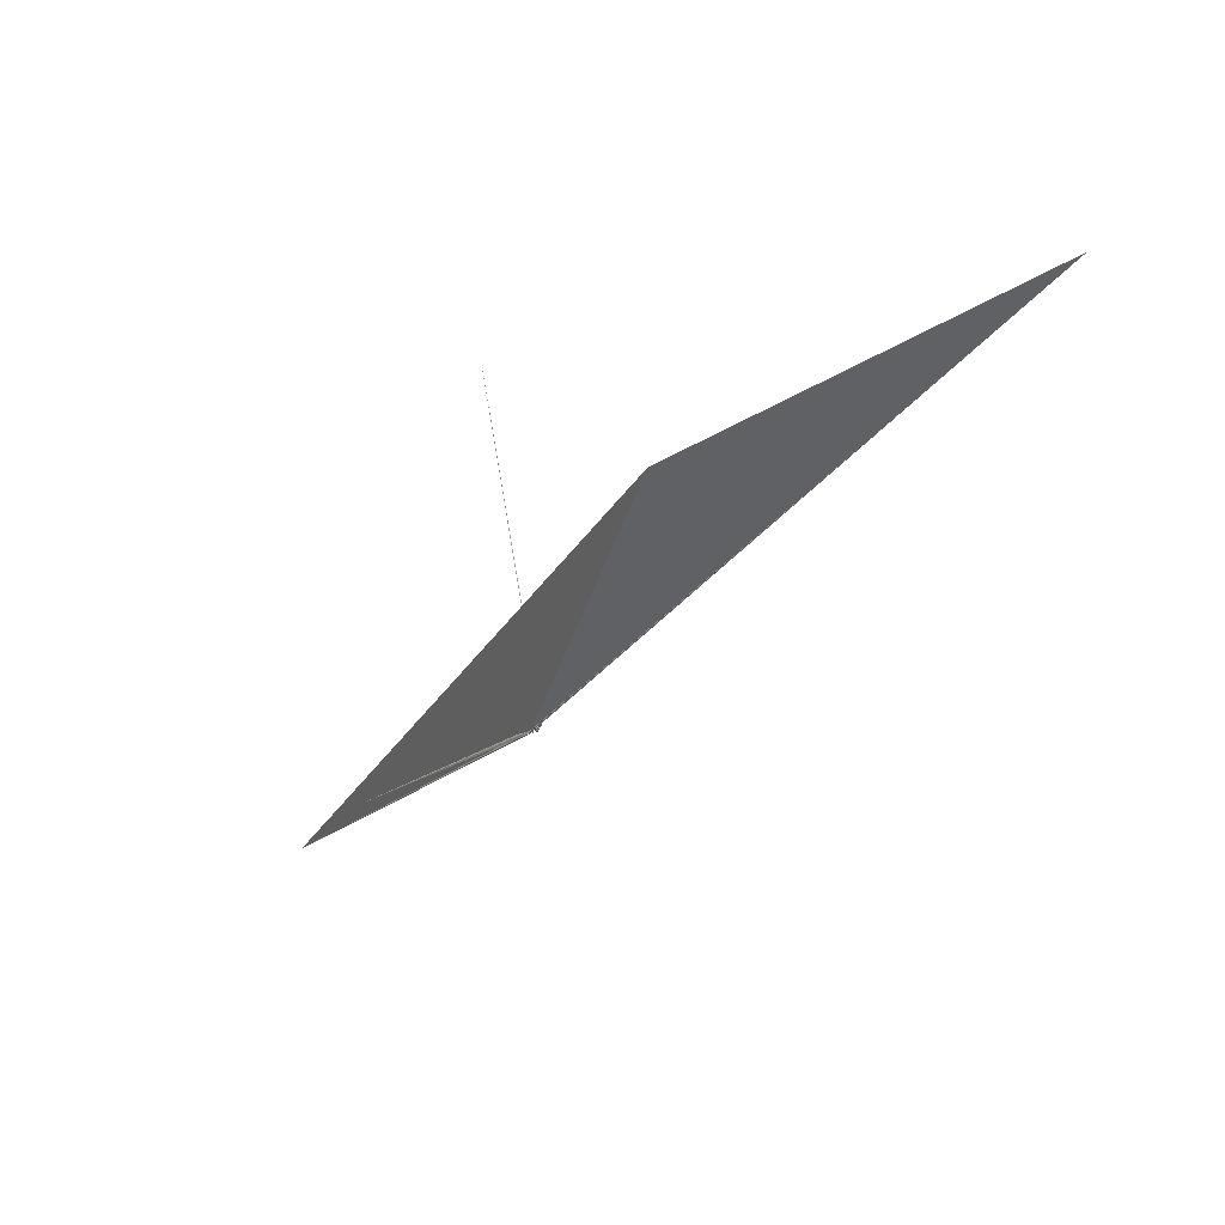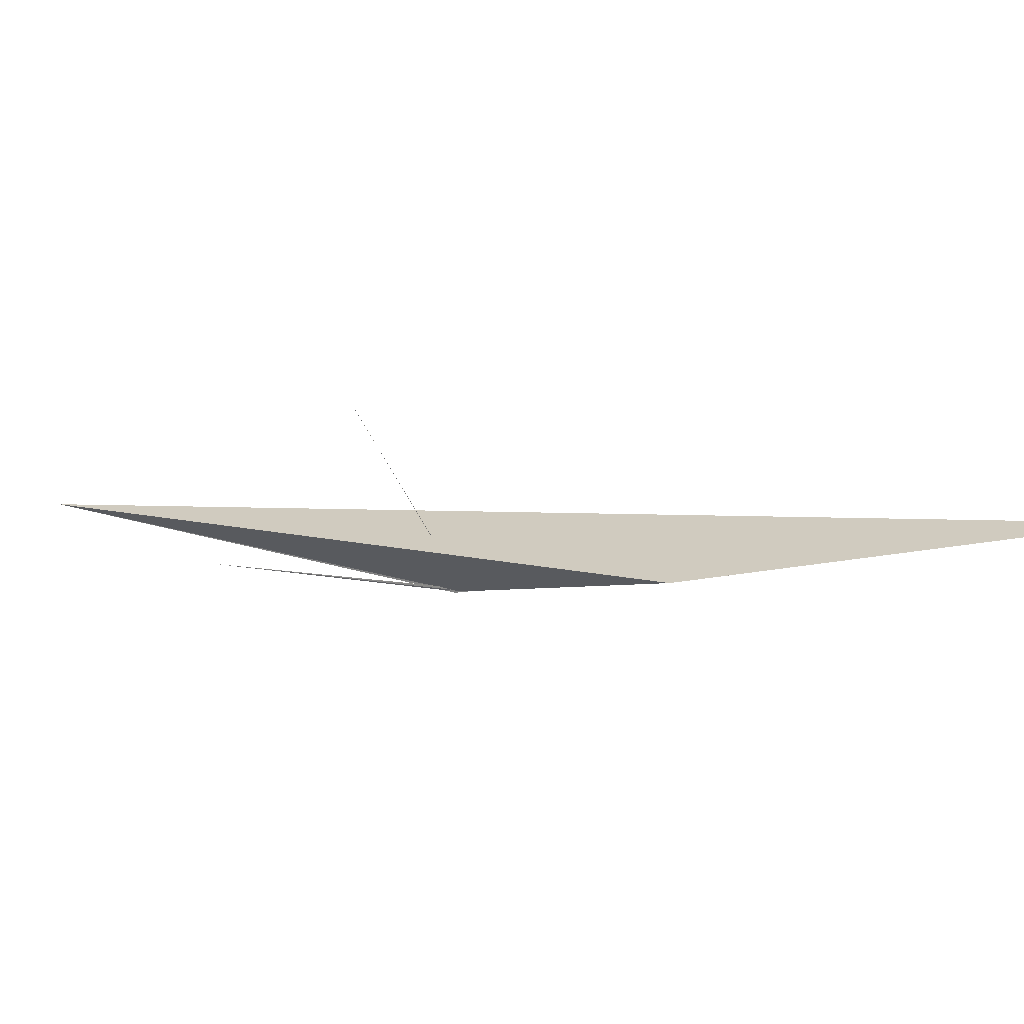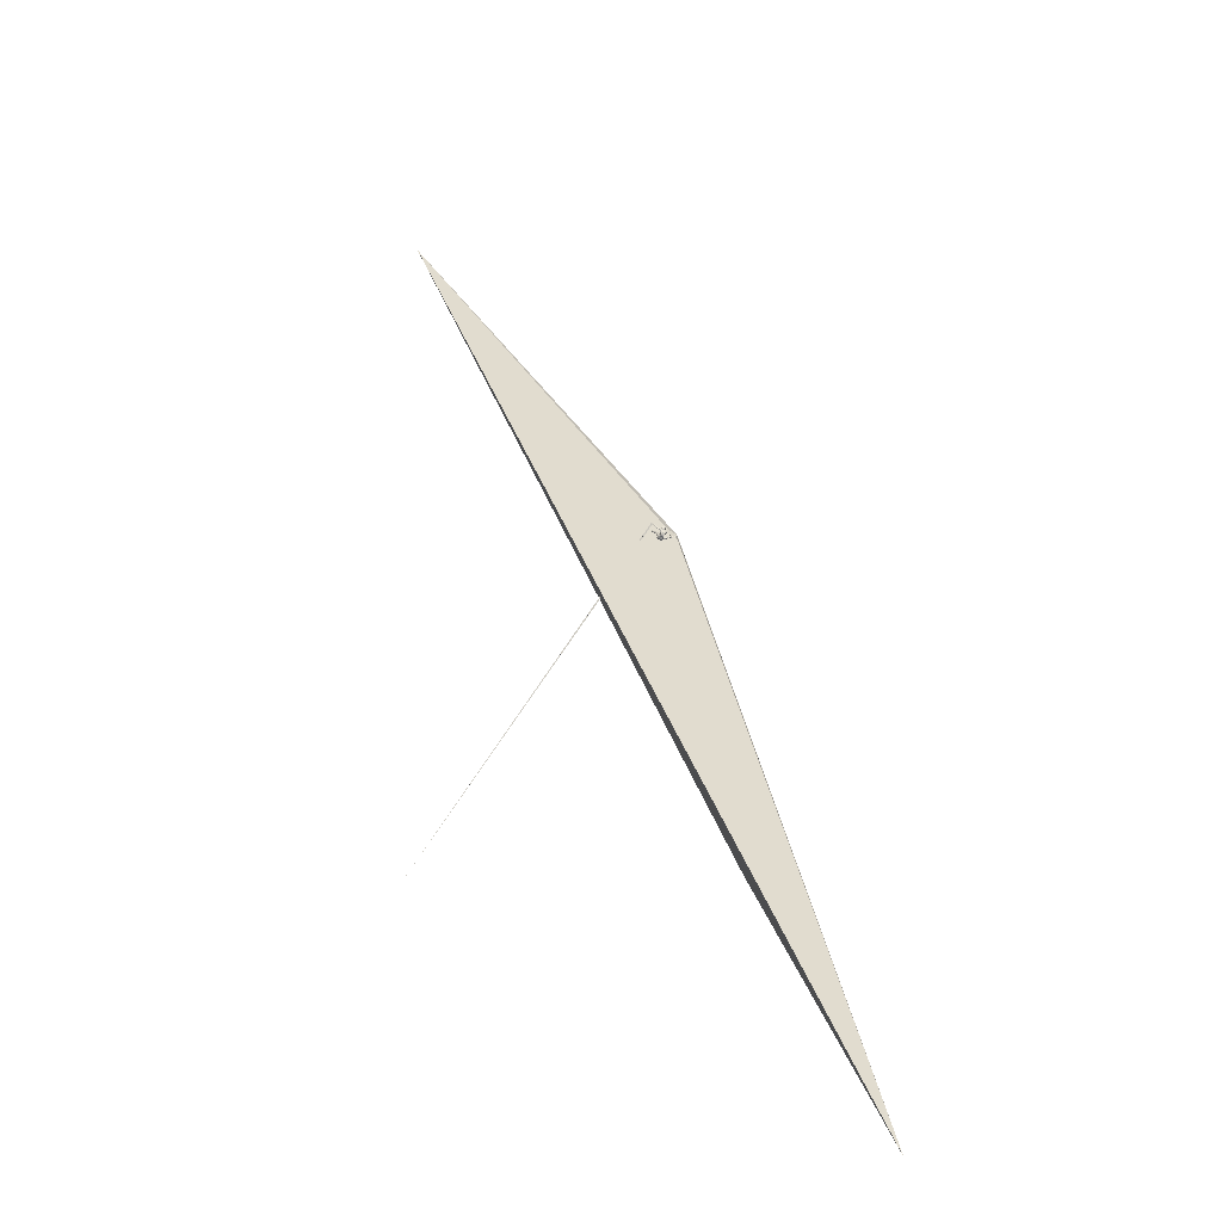
<metadata>
{"format":"obj","ext":"obj","renderer":"f3d","projection":"perspective","resolution":1024,"background":"white","views":[{"elev":15.2,"azim":-79.8,"up":"+Y"},{"elev":65.2,"azim":-116.3,"up":"+Y"},{"elev":71.9,"azim":-154.1,"up":"+Z"}]}
</metadata>
<code>
v 0.6815 -0.2121 0.2236
v 0.7304 -0.1665 0.2102
v 0.6309 -0.1958 0.195
v 0.6797 -0.2329 0.2084
v 0.6362 -0.09506 -0.483
v 0.6545 -0.02337 -0.5738
v 0.6521 -0.03105 -0.5054
v 0.6776 -0.1373 -0.515
v 0.6014 -0.1425 -0.4864
v 0.6738 -0.1677 0.1922
v 0.618 -0.1339 -0.5352
v 0.601 0.007863 -0.4455
v 0.6201 -0.008571 -0.5266
v 0.5919 -0.07719 -0.497
v 0.5617 -0.02228 -0.3783
v 0.4838 -0.1065 0.2657
v 0.5108 0.02326 -0.4166
v 0.6075 -0.01453 -0.4214
v 0.6331 -0.1497 0.2268
v 0.4823 0.07633 -0.276
v 0.5354 0.008531 -0.3253
v 0.5513 -0.0286 -0.4356
v 0.4884 -0.104 0.1894
v 0.424 -0.05074 0.2205
v 0.4825 -0.157 0.2535
v 0.5094 -0.08553 0.2491
v 0.5239 0.05073 -0.3904
v 0.4333 -0.1385 0.2157
v 0.5221 -0.03089 -0.3683
v 0.423 0.05659 -0.3588
v 0.3974 0.06007 -0.2114
v 0.4747 0.02639 -0.2496
v 0.3875 -0.1239 0.2508
v 0.427 0.0148 -0.3605
v 0.3516 0.05879 -0.2904
v 0.4213 0.09959 -0.2948
v 0.3486 0.0829 -0.2321
v 0.4078 -0.008264 -0.246
v 0.3612 -0.03935 0.2581
v 0.3351 0.02961 -0.1657
v 0.3791 -0.09261 0.2112
v 0.2832 -0.1159 0.2275
v 0.3743 -0.002034 -0.2774
v 0.3629 -0.09702 0.2758
v 0.3426 0.08422 -0.1877
v 0.2642 0.1262 -0.2136
v 0.2477 -0.1121 0.272
v 0.3384 -0.006446 -0.1863
v 0.2933 0.0546 -0.2625
v 0.2795 0.04066 -0.1303
v 0.2695 0.1584 -0.1115
v 0.2686 0.01128 -0.2143
v 0.1847 -0.02245 0.2512
v 0.2715 -0.01881 0.2397
v 0.1889 -0.002845 0.2828
v 0.2523 -0.05225 0.2998
v 0.1312 0.2202 -0.1518
v 0.209 0.2205 -0.1296
v 0.2055 0.04699 -0.1153
v 0.214 0.1676 -0.03519
v 0.2013 0.1017 -0.04624
v 0.2238 -0.06053 0.2221
v 0.1363 0.2645 -0.08862
v 0.1423 -0.09537 0.2575
v 0.1718 0.2556 -0.03623
v 0.09951 0.000129 0.3133
v 0.1378 -0.2836 0.07121
v 0.1383 -0.2096 0.1566
v 0.1167 -0.05366 0.205
v 0.2076 0.1104 -0.2096
v 0.1679 -0.1488 0.1336
v 0.09702 -0.347 0.08937
v 0.1239 0.096 -0.0267
v 0.1468 0.294 0.01908
v 0.1019 -0.2084 0.2082
v 0.1295 0.358 -0.0176
v 0.1329 -0.2587 0.1558
v 0.1421 -0.01299 0.2477
v 0.1302 0.1673 -0.1747
v 0.08591 -0.1057 0.1958
v 0.1527 -0.0861 0.3155
v 0.1016 0.04731 0.1913
v 0.08623 0.1287 0.09897
v 0.09832 -0.09739 0.2381
v 0.07038 0.168 0.049
v 0.09022 0.1353 -0.1149
v 0.1313 -0.241 0.03755
v 0.07911 0.1466 0.1904
v 0.09141 -0.1522 0.08283
v 0.07274 -0.343 0.01175
v 0.1031 0.3146 0.05057
v 0.03737 0.2167 -0.1226
v 0.0932 0.2184 0.06964
v 0.07483 -0.1736 0.006066
v 0.07792 -0.3054 0.003697
v 0.0604 0.2776 0.1405
v 0.03033 0.3047 -0.1348
v 0.0184 -0.1312 0.0763
v 0.06812 -0.325 0.1669
v 0.05362 -0.1197 0.02857
v -0.009901 0.3877 -0.03588
v 0.01919 0.3605 0.1217
v 0.008801 -0.3401 0.01026
v 0.05888 0.09719 0.2796
v 0.03603 0.1743 -0.07274
v 0.02453 -0.3666 0.09884
v -0.01655 -0.07134 0.2761
v 0.003176 -0.1675 0.2598
v 0.01614 0.3957 0.04401
v 0.0611 -0.08946 0.2564
v 0.05623 -0.06805 0.1387
v 0.002476 -0.4179 -0.08116
v 0.01655 0.1889 0.01475
v 0.02499 0.2097 0.08988
v 0.01228 -0.4552 -0.1078
v -0.02421 -0.4408 -0.0935
v 0.001841 0.1479 0.3276
v 0.01489 0.1475 0.1181
v 0.03478 0.2097 0.1716
v 0.0773 0.3554 -0.09266
v -0.1129 0.2319 -0.1593
v -0.001002 0.2746 0.2091
v -0.005191 -0.3368 0.1712
v 0.03123 0.03453 0.3257
v 0.01114 -0.2016 0.008798
v -0.03224 -0.4398 -0.04262
v -0.005789 0.1822 -0.08258
v 0.003417 0.03838 0.09805
v -0.02849 -0.3701 -0.1244
v -0.02798 -0.3712 -0.0666
v -0.008618 -0.2298 -0.01514
v 0.03147 -0.01958 0.3073
v -0.0819 0.1991 0.01229
v -0.007437 -0.2472 0.2134
v -0.02106 0.1744 0.1234
v -0.03923 -0.3971 -0.1166
v -0.05006 -0.2363 -0.1514
v -0.06053 -0.286 0.05294
v -0.05581 -0.152 0.2388
v -0.0443 0.1876 0.3171
v -0.04286 -0.3195 0.126
v -0.04489 -0.09216 0.08727
v -0.06011 0.08358 0.03448
v -0.09245 0.3799 0.09004
v -0.08787 -0.2668 -0.1944
v -0.05853 -0.2883 -0.09938
v -0.057 -0.3752 -0.07697
v -0.06131 0.1296 0.08609
v -0.05784 -0.1458 0.09931
v -0.05221 -0.08921 0.2361
v -0.1392 0.2059 0.02349
v -0.08753 0.3599 -0.1216
v -0.1006 0.2598 0.2368
v -0.05535 0.08089 0.3242
v -0.1475 0.1622 0.09708
v -0.08289 -0.1857 -0.2042
v -0.08986 0.01674 0.2859
v -0.09229 -0.09867 0.2281
v -0.07079 -0.2003 0.1591
v -0.09802 -0.1167 0.09361
v -0.09157 -0.1728 -0.1368
v -0.08163 -0.1831 0.06537
v -0.08355 -0.3204 -0.1348
v -0.0932 0.4028 -0.02889
v -0.1365 0.1892 -0.126
v -0.09072 -0.1831 0.1258
v -0.1031 -0.1414 -0.1581
v -0.05345 0.3001 0.1766
v -0.1392 -0.2157 -0.1883
v -0.1145 0.1433 0.2862
v -0.09998 0.2956 -0.1687
v -0.1248 0.03106 0.04508
v -0.1402 -0.1321 -0.1717
v -0.1393 -0.2039 -0.1329
v -0.1693 -0.09081 0.07557
v -0.1654 0.09883 0.08554
v -0.1098 -0.1745 -0.0581
v -0.1587 0.3597 0.07394
v -0.1492 0.004877 0.07216
v -0.1766 -0.1455 0.1352
v -0.1848 -0.1148 -0.08425
v -0.1361 0.3907 -0.0446
v -0.1962 0.1623 0.2489
v -0.1399 0.1522 -0.05164
v -0.1621 -0.1645 0.03503
v -0.1761 -0.1598 0.1038
v -0.1895 0.2464 0.1854
v -0.1754 0.195 0.1175
v -0.1389 0.0273 0.2796
v -0.1512 -0.07932 -0.01249
v -0.1684 0.3412 -0.1302
v -0.193 0.1298 -0.1434
v -0.1286 -0.1074 -0.005496
v -0.1774 -0.1711 -0.02129
v -0.1916 0.3337 0.01901
v -0.2092 -0.00622 0.1445
v -0.215 0.1377 0.2042
v -0.1648 0.2842 0.1356
v -0.2011 0.2679 0.07998
v -0.2258 -0.1432 0.09861
v -0.2585 0.165 -0.1691
v -0.1941 0.2853 0.01396
v -0.2133 -0.1274 0.01079
v -0.1984 0.3317 -0.08447
v -0.2146 -0.07763 0.03861
v -0.2086 0.03758 0.1692
v -0.1752 -0.07427 0.1997
v -0.2257 -0.08035 0.136
v -0.2002 0.02001 0.2268
v -0.2495 0.2617 -0.02468
v -0.1601 0.1177 -0.108
v -0.2185 0.1029 -0.05153
v -0.2267 0.2698 -0.1155
v -0.2543 0.175 0.01811
v -0.2608 0.06289 -0.1078
v -0.2991 0.08131 -0.05306
v -0.3315 0.1651 -0.148
v -0.3407 0.1134 -0.03644
v -0.3807 -0.002903 -0.08877
v -0.2859 0.2368 -0.06874
v -0.321 0.02029 -0.1489
v -0.4337 0.06132 -0.127
v -0.3787 0.01204 -0.1755
v -0.4092 0.05052 -0.1761
v -0.3778 0.1121 -0.07175
v -0.4376 -0.05488 -0.1596
v -0.4657 -0.04614 -0.2135
v -0.4687 0.01468 -0.1016
v -0.5059 -0.1212 -0.1918
v -0.5509 -0.01041 -0.1976
v -0.4999 -0.06776 -0.1279
v -0.5859 -0.1502 -0.2246
v -0.5192 -0.0428 -0.2342
v -0.5751 -0.03208 -0.1514
v -0.5604 -0.1465 -0.1684
v -0.5682 -0.06983 -0.1254
v -0.597 -0.07672 -0.2322
v -0.6038 -0.1597 -0.1609
v -0.6727 -0.1378 -0.2017
v -0.6851 -0.2363 -0.1475
v -0.6712 -0.186 -0.1427
v -0.7189 -0.2293 -0.2126
v -0.6831 -0.2403 -0.1937
v 11.79 -8.983 -12.56
v -0.7353 -0.2959 -0.1738
v -12.18 16.63 7.922
v -0.775 -0.2727 -0.2527
v -0.807 -0.2439 -0.2532
v 24.08 -16.43 -19.73
v -0.7523 -0.2641 -0.154
v -24.19 28.94 27.9
v 4.583 22.7 -4.393
f 162 149 131
f 125 131 149
f 138 162 131
f 160 149 162
f 125 98 100
f 89 100 98
f 94 125 100
f 149 98 125
f 3 4 25
f 1 25 4
f 28 3 25
f 252 4 3
f 25 1 16
f 19 16 1
f 44 25 16
f 89 71 87
f 68 87 71
f 94 89 87
f 80 71 89
f 159 158 166
f 180 166 158
f 141 159 166
f 150 158 159
f 169 145 163
f 136 163 145
f 174 169 163
f 156 145 169
f 95 94 87
f 100 89 94
f 4 252 1
f 2 1 252
f 250 240 241
f 238 241 240
f 244 250 241
f 245 240 250
f 95 131 125
f 142 98 149
f 67 87 68
f 77 67 68
f 95 87 67
f 84 68 71
f 75 77 68
f 72 67 77
f 200 194 186
f 185 186 194
f 180 200 186
f 203 194 200
f 177 185 194
f 193 186 185
f 166 162 138
f 141 166 138
f 160 162 166
f 103 138 131
f 84 75 68
f 99 77 75
f 160 180 186
f 207 200 180
f 139 159 134
f 123 134 159
f 108 139 134
f 150 159 139
f 110 139 108
f 75 108 134
f 110 108 75
f 99 75 134
f 129 136 145
f 116 163 136
f 112 136 129
f 137 129 145
f 147 174 163
f 181 169 174
f 116 147 163
f 146 174 147
f 126 147 116
f 130 146 147
f 161 174 146
f 137 130 129
f 112 129 130
f 146 130 137
f 161 146 137
f 248 247 249
f 245 249 247
f 251 248 249
f 242 247 248
f 243 245 247
f 246 249 245
f 240 245 243
f 242 243 247
f 232 243 242
f 131 95 103
f 90 103 95
f 90 95 67
f 246 251 249
f 242 248 251
f 250 251 246
f 246 245 250
f 238 240 243
f 106 138 103
f 106 141 138
f 99 72 77
f 90 67 72
f 123 159 141
f 106 123 141
f 106 72 99
f 99 134 123
f 106 99 123
f 115 116 136
f 112 126 116
f 130 147 126
f 112 116 115
f 112 115 136
f 126 112 130
f 72 103 90
f 106 103 72
f 242 251 250
f 10 2 252
f 19 1 2
f 133 114 135
f 119 135 114
f 155 133 135
f 113 114 133
f 187 198 188
f 199 188 198
f 197 187 188
f 168 198 187
f 176 197 188
f 183 187 197
f 155 176 188
f 206 197 176
f 118 88 83
f 82 83 88
f 128 118 83
f 119 88 118
f 135 119 118
f 117 88 119
f 114 96 119
f 122 119 96
f 93 96 114
f 148 135 118
f 148 155 135
f 151 133 155
f 176 155 148
f 188 151 155
f 199 151 188
f 184 133 151
f 214 212 151
f 184 151 212
f 202 214 151
f 216 212 214
f 225 214 210
f 202 210 214
f 220 225 210
f 218 214 225
f 216 214 218
f 219 218 225
f 93 73 61
f 59 61 73
f 60 93 61
f 85 73 93
f 113 85 93
f 113 73 85
f 105 73 113
f 127 105 113
f 133 127 113
f 92 105 127
f 165 127 184
f 133 184 127
f 211 165 184
f 121 127 165
f 211 184 212
f 192 165 211
f 215 211 212
f 222 220 217
f 213 217 220
f 224 222 217
f 225 220 222
f 228 225 222
f 86 59 73
f 105 86 73
f 70 59 86
f 92 86 105
f 215 192 211
f 201 165 192
f 223 201 192
f 221 223 192
f 224 201 223
f 217 213 201
f 165 201 213
f 224 217 201
f 51 40 45
f 31 45 40
f 58 51 45
f 60 40 51
f 65 60 51
f 50 40 60
f 48 40 50
f 61 50 60
f 59 50 61
f 52 59 70
f 79 70 86
f 92 79 86
f 57 70 79
f 46 45 37
f 31 37 45
f 49 46 37
f 58 45 46
f 50 59 52
f 49 52 70
f 31 32 20
f 21 20 32
f 36 31 20
f 40 32 31
f 27 36 20
f 37 31 36
f 35 37 36
f 30 35 36
f 49 37 35
f 43 49 35
f 70 46 49
f 57 46 70
f 18 20 21
f 29 21 32
f 27 30 36
f 34 35 30
f 20 18 27
f 12 27 18
f 15 18 21
f 17 30 27
f 17 34 30
f 43 35 34
f 17 27 12
f 7 12 18
f 13 17 12
f 22 34 17
f 5 7 18
f 13 12 7
f 6 13 7
f 22 17 13
f 8 6 7
f 11 13 6
f 153 140 122
f 117 122 140
f 168 153 122
f 170 140 153
f 102 168 122
f 187 153 168
f 183 153 187
f 102 122 96
f 117 119 122
f 144 198 168
f 202 151 199
f 195 199 198
f 195 202 199
f 91 93 74
f 60 74 93
f 76 91 74
f 96 93 91
f 102 96 91
f 114 113 93
f 204 210 202
f 213 220 210
f 74 60 65
f 76 74 65
f 58 65 51
f 63 65 58
f 121 92 127
f 97 92 121
f 171 97 121
f 63 92 97
f 213 121 165
f 171 121 213
f 92 57 79
f 63 57 92
f 57 58 46
f 63 58 57
f 144 168 102
f 109 144 102
f 178 198 144
f 182 178 144
f 195 198 178
f 76 102 91
f 182 195 178
f 182 202 195
f 204 202 182
f 191 204 182
f 213 210 204
f 63 76 65
f 213 204 191
f 171 213 191
f 120 76 63
f 97 120 63
f 101 76 120
f 152 120 97
f 152 97 171
f 152 171 191
f 76 109 102
f 101 144 109
f 182 144 164
f 101 164 144
f 152 182 164
f 109 76 101
f 152 101 120
f 152 164 101
f 191 182 152
f 236 241 238
f 236 244 241
f 239 250 244
f 234 239 244
f 242 250 239
f 62 42 47
f 33 47 42
f 64 62 47
f 41 42 62
f 10 252 3
f 125 94 95
f 193 185 177
f 174 177 194
f 238 243 235
f 232 235 243
f 231 238 235
f 239 232 242
f 167 161 137
f 177 174 161
f 156 137 145
f 167 137 156
f 173 156 169
f 81 47 56
f 44 56 47
f 66 81 56
f 64 47 81
f 110 64 81
f 132 110 81
f 84 64 110
f 66 132 81
f 107 110 132
f 150 110 107
f 157 107 132
f 150 139 110
f 157 150 107
f 39 44 16
f 33 25 44
f 47 33 44
f 39 56 44
f 53 62 64
f 84 69 64
f 78 64 69
f 80 69 84
f 84 71 80
f 75 84 110
f 111 69 80
f 111 80 89
f 98 111 89
f 189 158 150
f 207 180 158
f 160 166 180
f 189 207 158
f 208 200 207
f 209 208 207
f 205 200 208
f 203 200 205
f 175 205 208
f 26 16 19
f 24 26 19
f 39 16 26
f 33 28 25
f 23 3 28
f 42 28 33
f 28 41 23
f 24 23 41
f 42 41 28
f 82 69 111
f 142 111 98
f 128 111 142
f 160 142 149
f 179 142 160
f 175 160 186
f 193 175 186
f 179 160 175
f 190 175 193
f 181 194 203
f 181 203 205
f 10 19 2
f 23 19 10
f 3 23 10
f 24 19 23
f 161 193 177
f 190 181 205
f 226 231 235
f 236 238 231
f 228 236 231
f 234 244 236
f 167 193 161
f 190 193 167
f 173 190 167
f 174 194 181
f 235 229 226
f 227 226 229
f 232 229 235
f 219 231 226
f 229 232 227
f 233 227 232
f 239 237 232
f 233 232 237
f 230 237 239
f 173 167 156
f 173 169 181
f 190 173 181
f 132 66 124
f 104 124 66
f 154 132 124
f 154 157 132
f 170 157 154
f 189 150 157
f 170 189 157
f 56 39 55
f 54 55 39
f 66 56 55
f 78 66 55
f 53 78 55
f 104 66 78
f 54 53 55
f 64 78 53
f 209 207 189
f 183 209 189
f 196 208 209
f 54 41 62
f 206 196 209
f 175 208 196
f 24 54 39
f 53 54 62
f 82 78 69
f 104 78 82
f 83 82 111
f 179 175 196
f 190 205 175
f 8 11 6
f 14 13 11
f 104 82 88
f 209 183 197
f 170 153 183
f 154 140 170
f 154 117 140
f 104 88 117
f 124 104 117
f 9 14 11
f 22 13 14
f 9 11 8
f 5 8 7
f 9 8 5
f 15 22 14
f 5 15 14
f 29 22 15
f 9 5 14
f 18 15 5
f 21 29 15
f 34 22 29
f 43 34 29
f 38 43 29
f 38 29 32
f 48 43 38
f 40 38 32
f 43 52 49
f 48 52 43
f 50 52 48
f 40 48 38
f 230 222 224
f 227 224 223
f 215 221 192
f 226 223 221
f 219 221 215
f 219 225 228
f 236 228 222
f 216 218 219
f 219 215 216
f 212 216 215
f 172 176 143
f 148 143 176
f 142 172 143
f 179 176 172
f 128 143 148
f 142 143 128
f 118 128 148
f 111 128 83
f 179 206 176
f 209 197 206
f 183 189 170
f 124 117 154
f 230 227 233
f 237 230 233
f 224 227 230
f 226 227 223
f 219 226 221
f 234 236 222
f 230 234 222
f 239 234 230
f 219 228 231
f 142 179 172
f 196 206 179
f 24 41 54
f 26 24 39

</code>
